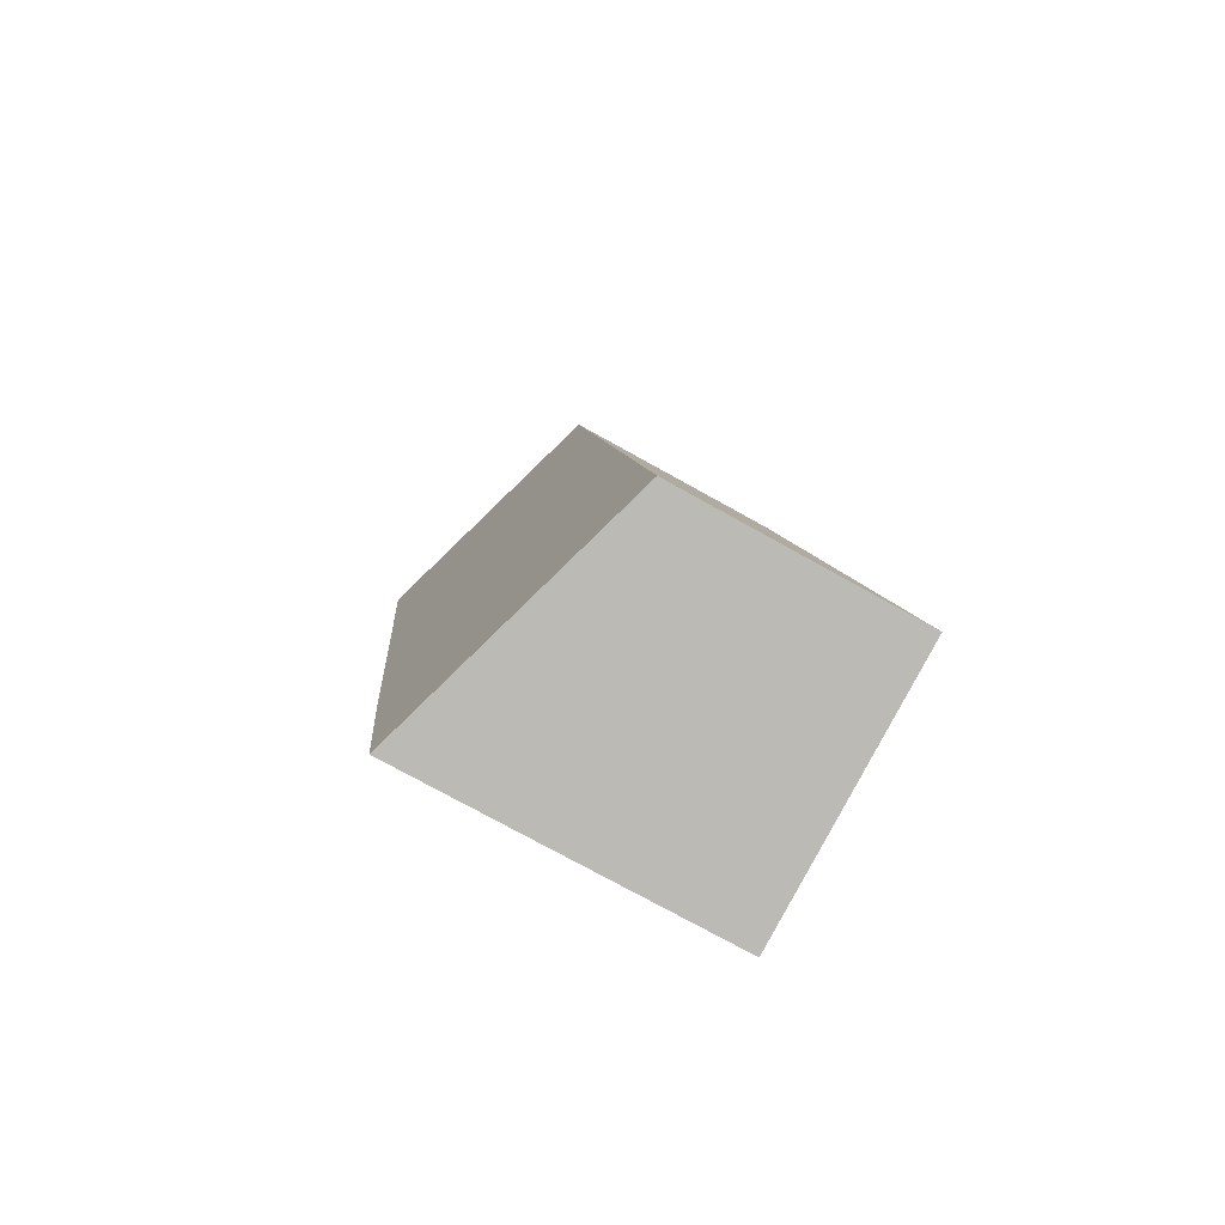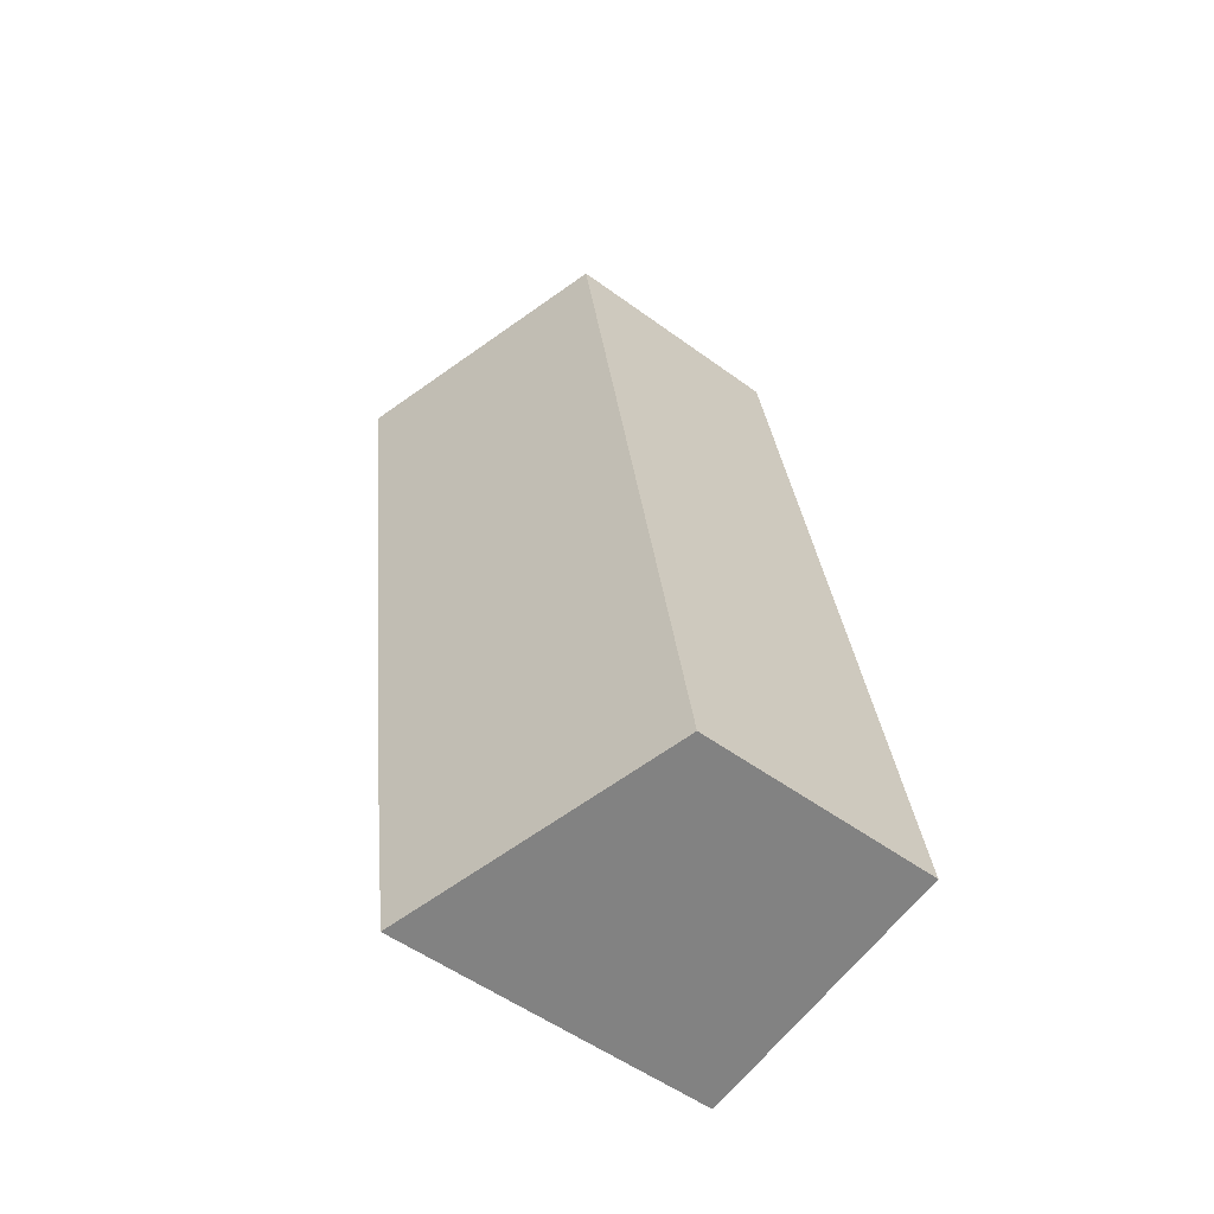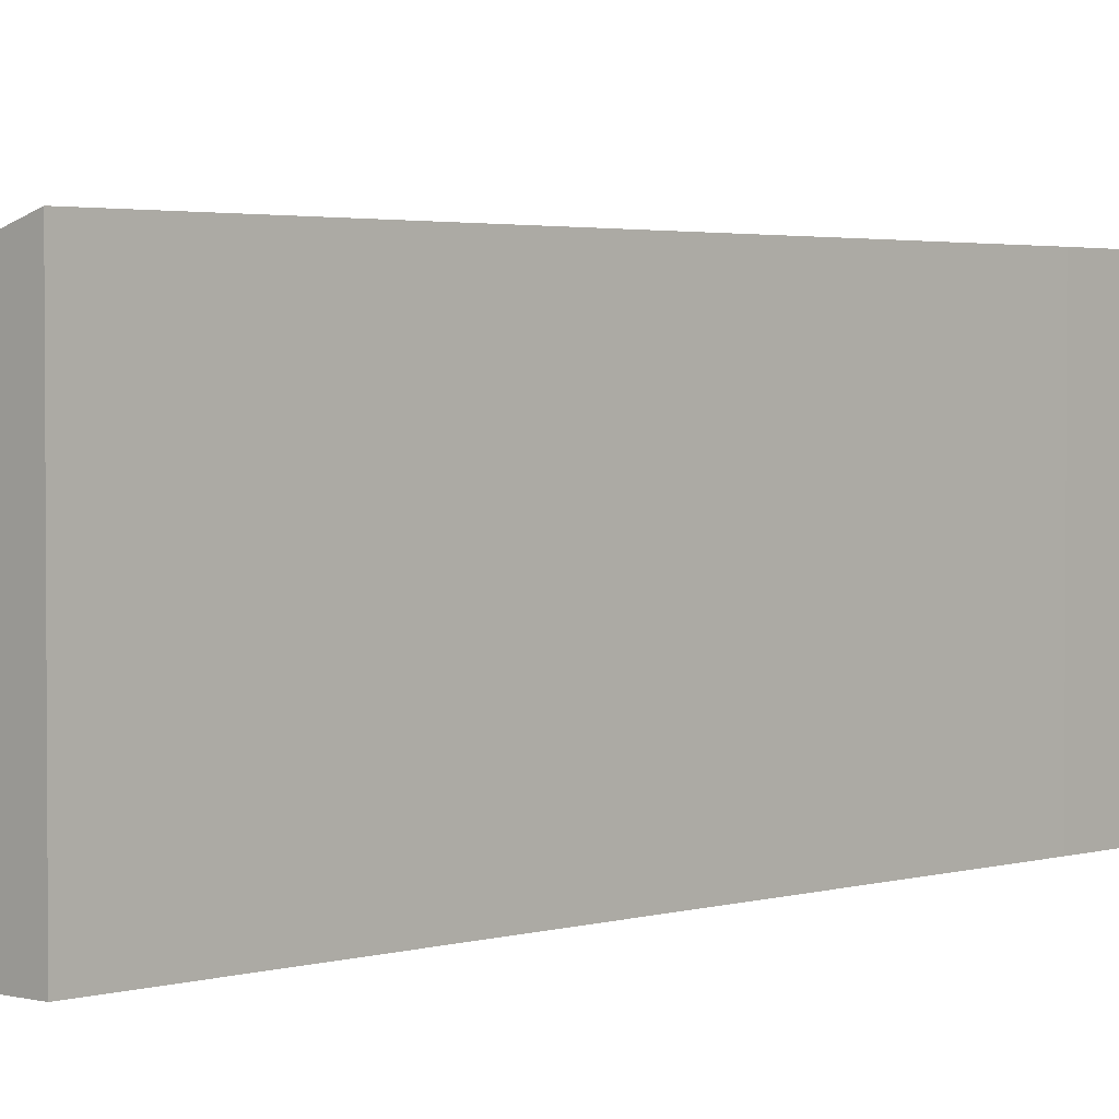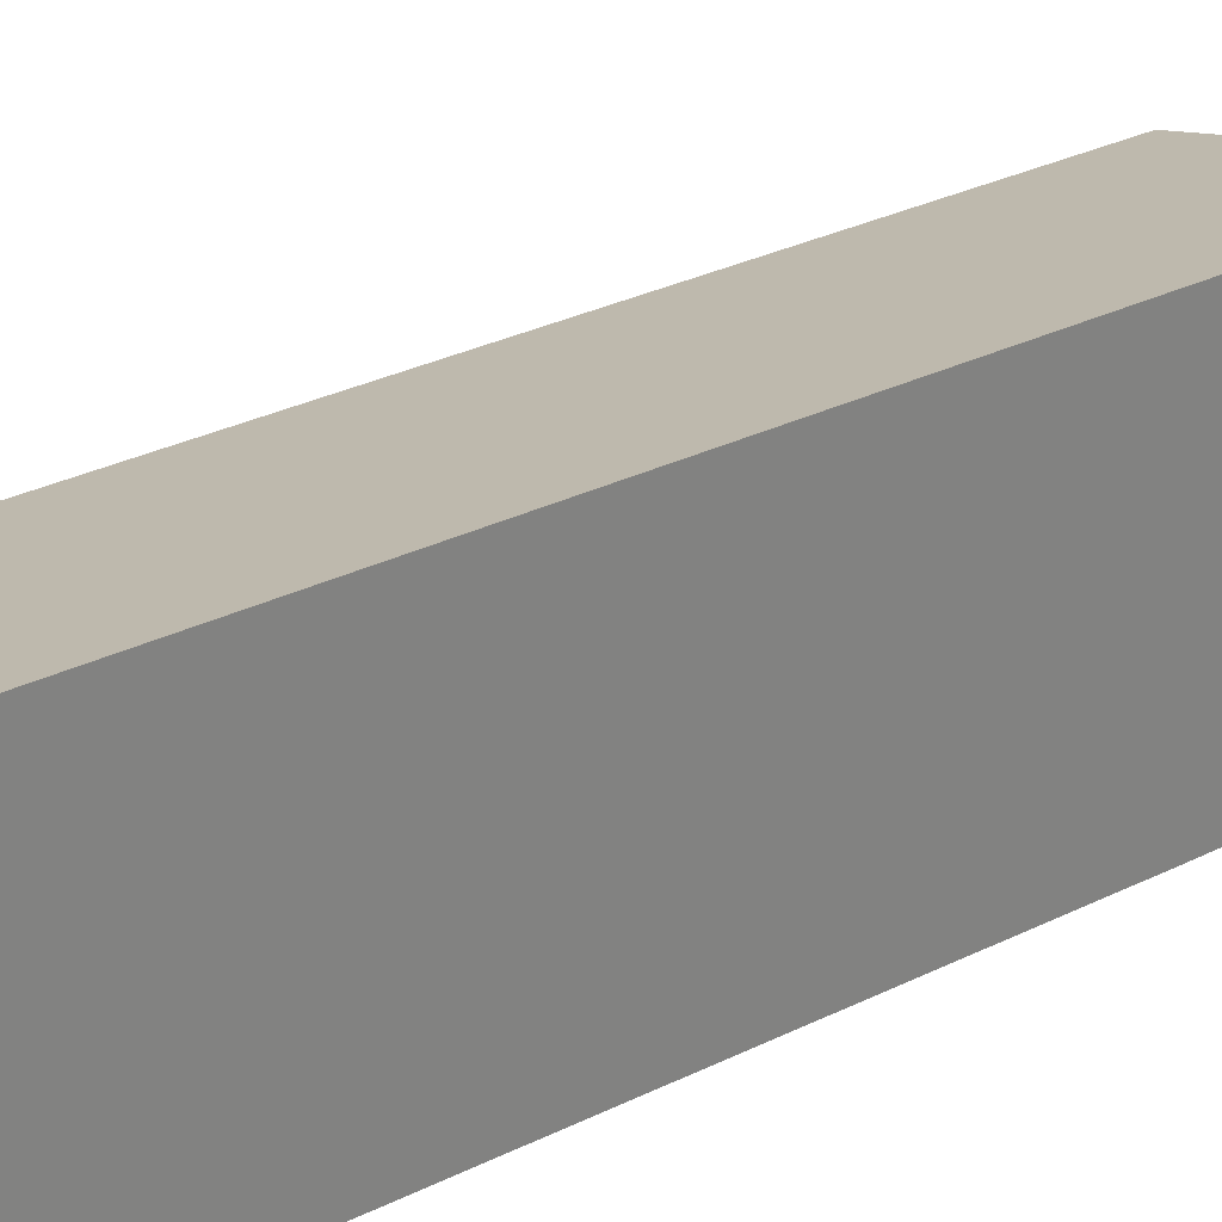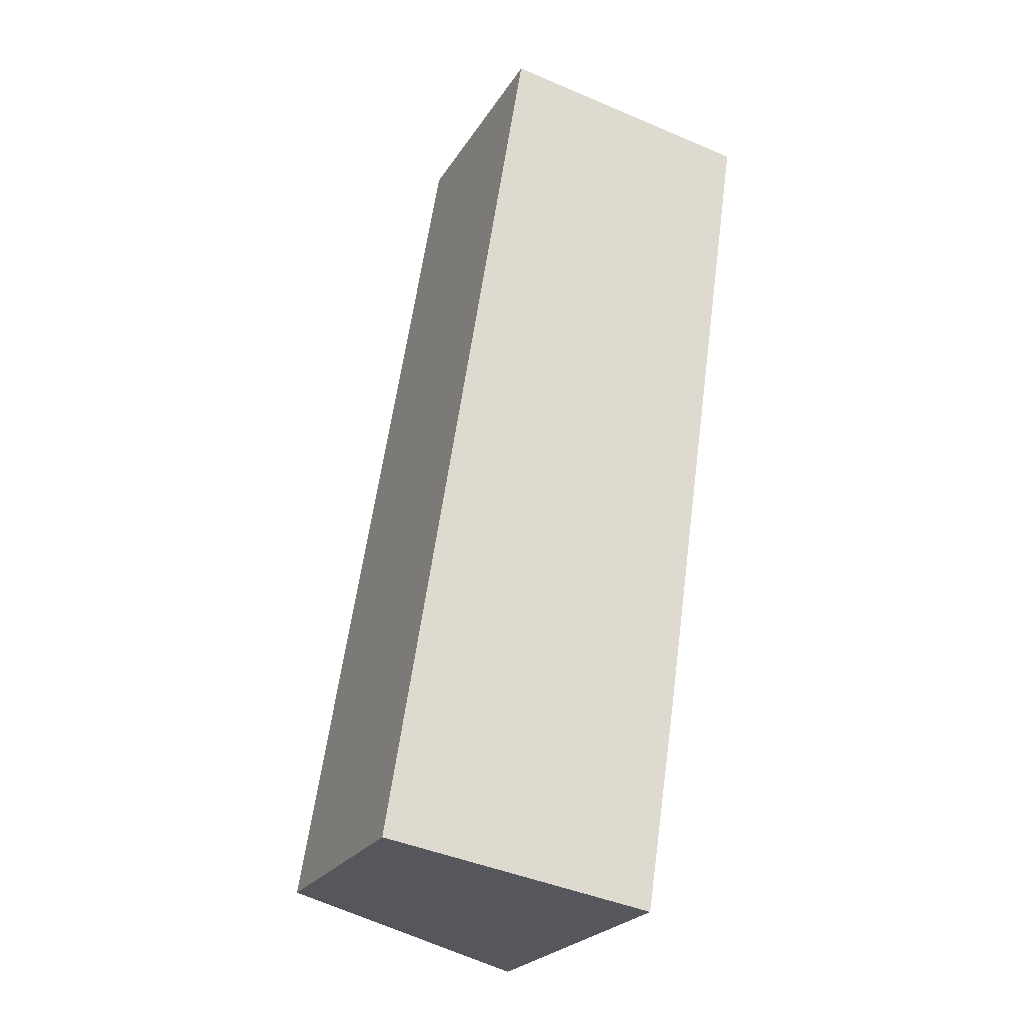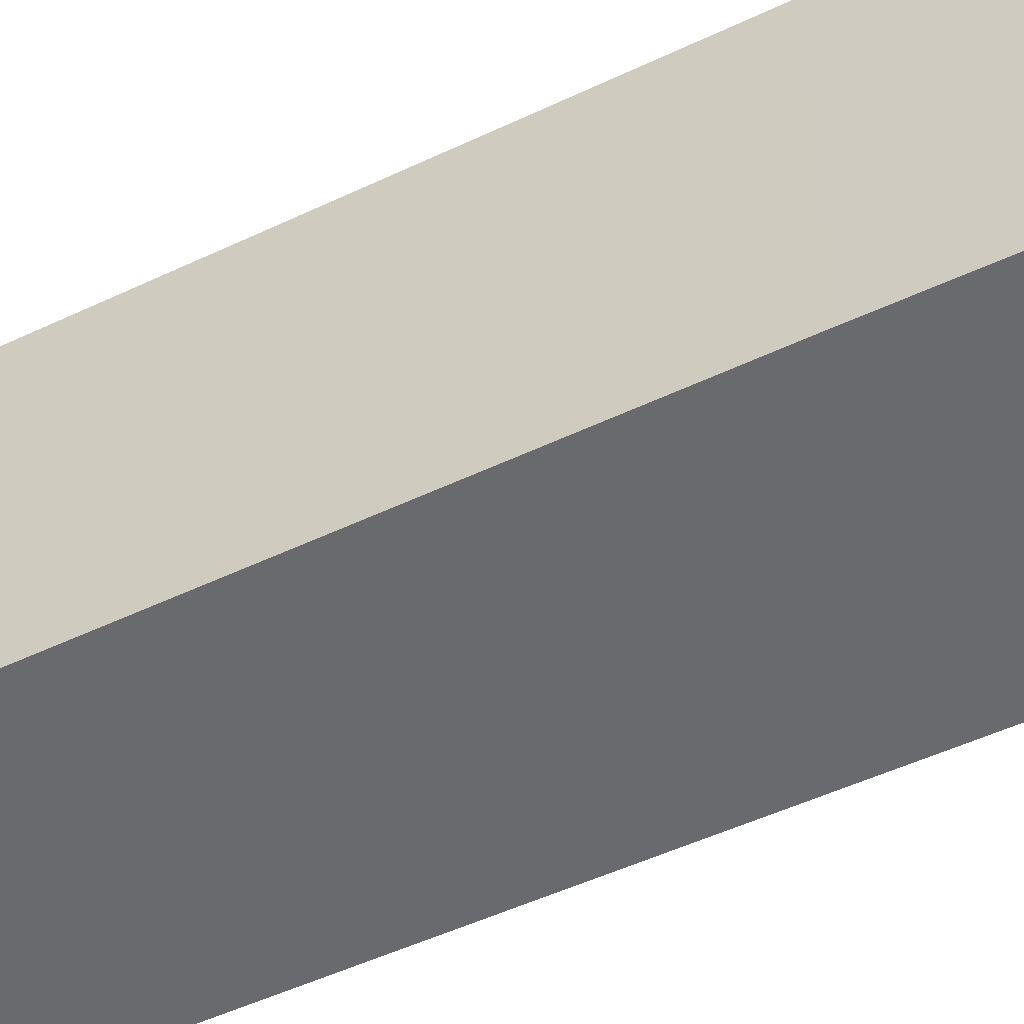
<metadata>
{"format":"obj","ext":"obj","renderer":"f3d","projection":"perspective","resolution":1024,"background":"white","views":[{"elev":-75.2,"azim":-119.1,"up":"+Z"},{"elev":-53.3,"azim":-128.1,"up":"+Z"},{"elev":2.5,"azim":51.5,"up":"+Y"},{"elev":30.7,"azim":63.2,"up":"+Y"},{"elev":-24.5,"azim":-24.6,"up":"+Z"},{"elev":-53.1,"azim":125.2,"up":"+Y"}]}
</metadata>
<code>
v  0 5.418 3.318e-16
v  6.901 7.377 3.706
v  6.174 7.367 -0.962
v  3.171 5.462 20.36
v  9.205 7.367 19.42
v  9.205 -1.189e-15 19.42
v  6.901 -2.269e-16 3.706
v  6.174 5.891e-17 -0.962
v  0 0 0
v  3.171 -1.247e-15 20.36
g defaultobject
f 1 2 3
f 2 1 4
f 2 4 5
f 6 2 5
f 2 6 7
f 2 7 3
f 3 7 8
f 8 1 3
f 1 8 9
f 1 10 4
f 10 1 9
f 4 6 5
f 6 4 10
f 7 9 8
f 9 7 10
f 10 7 6

</code>
